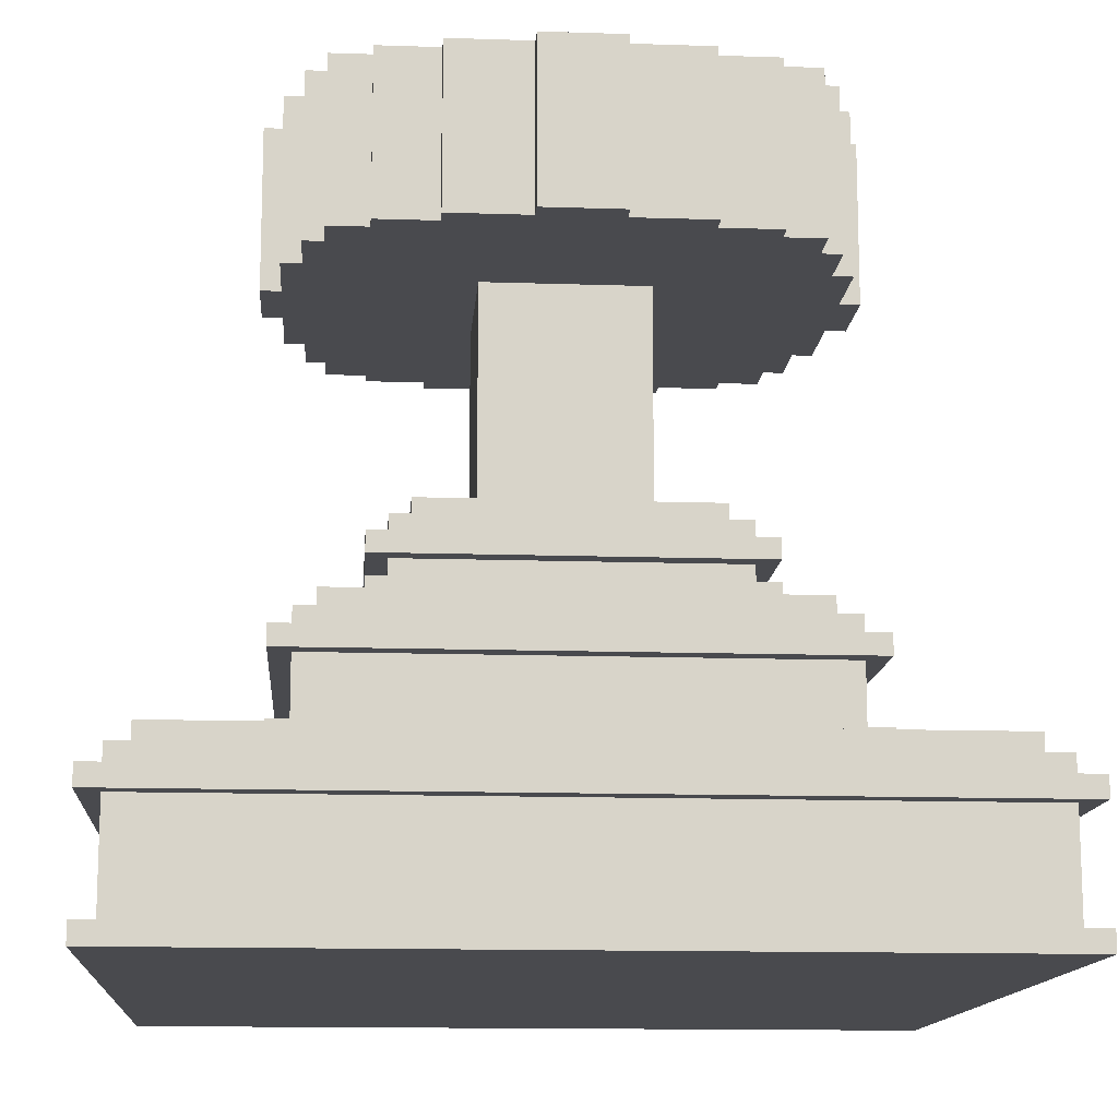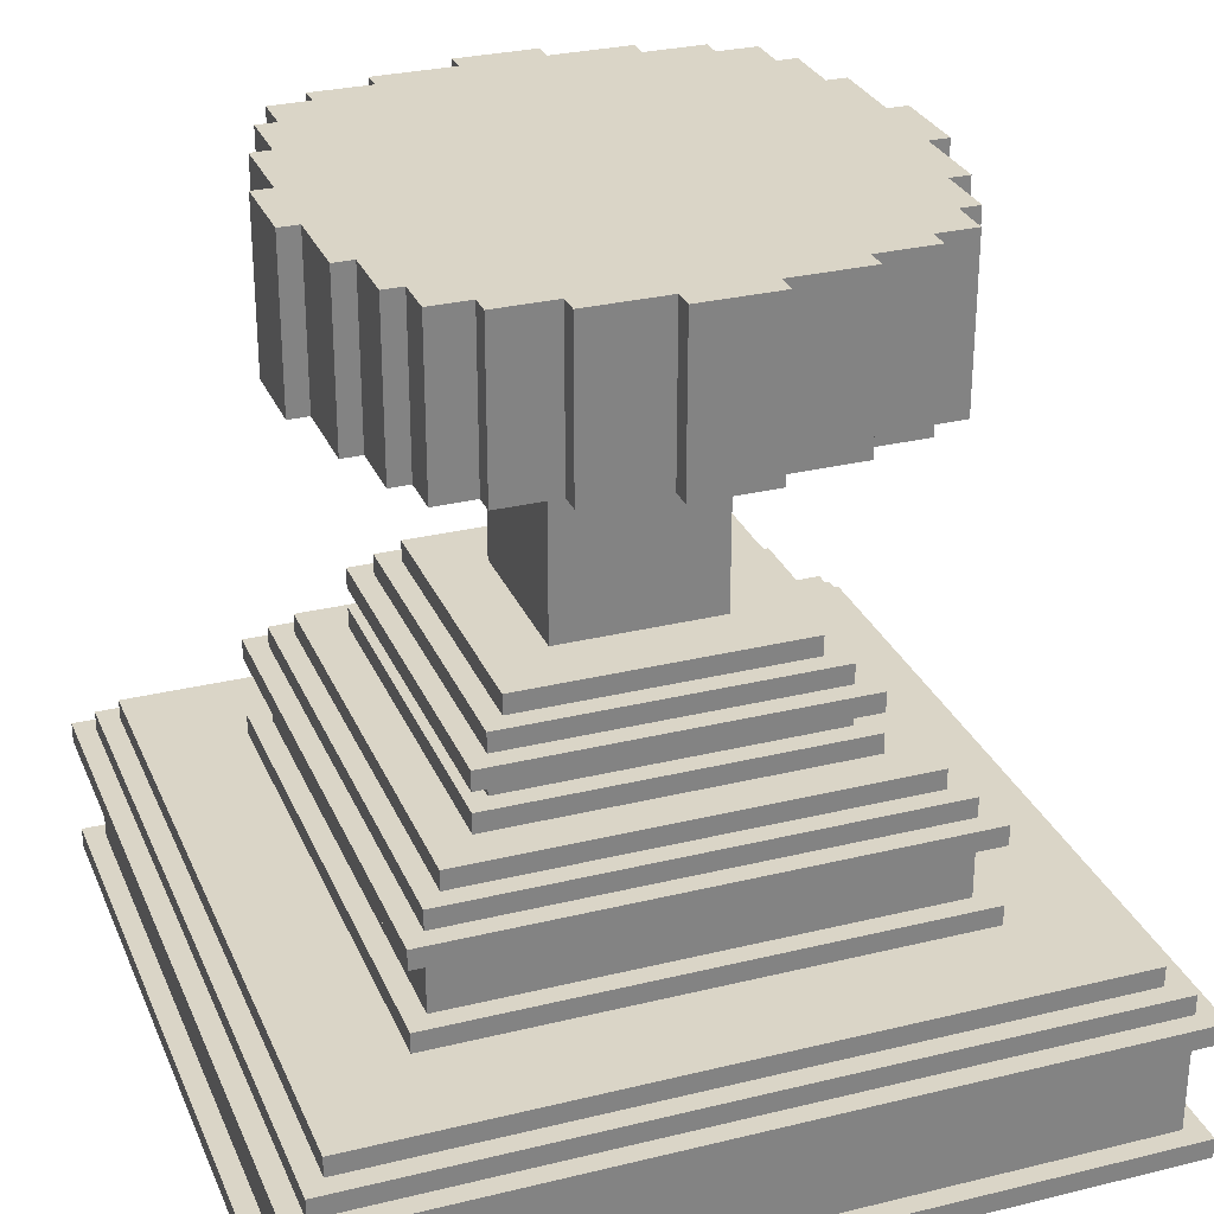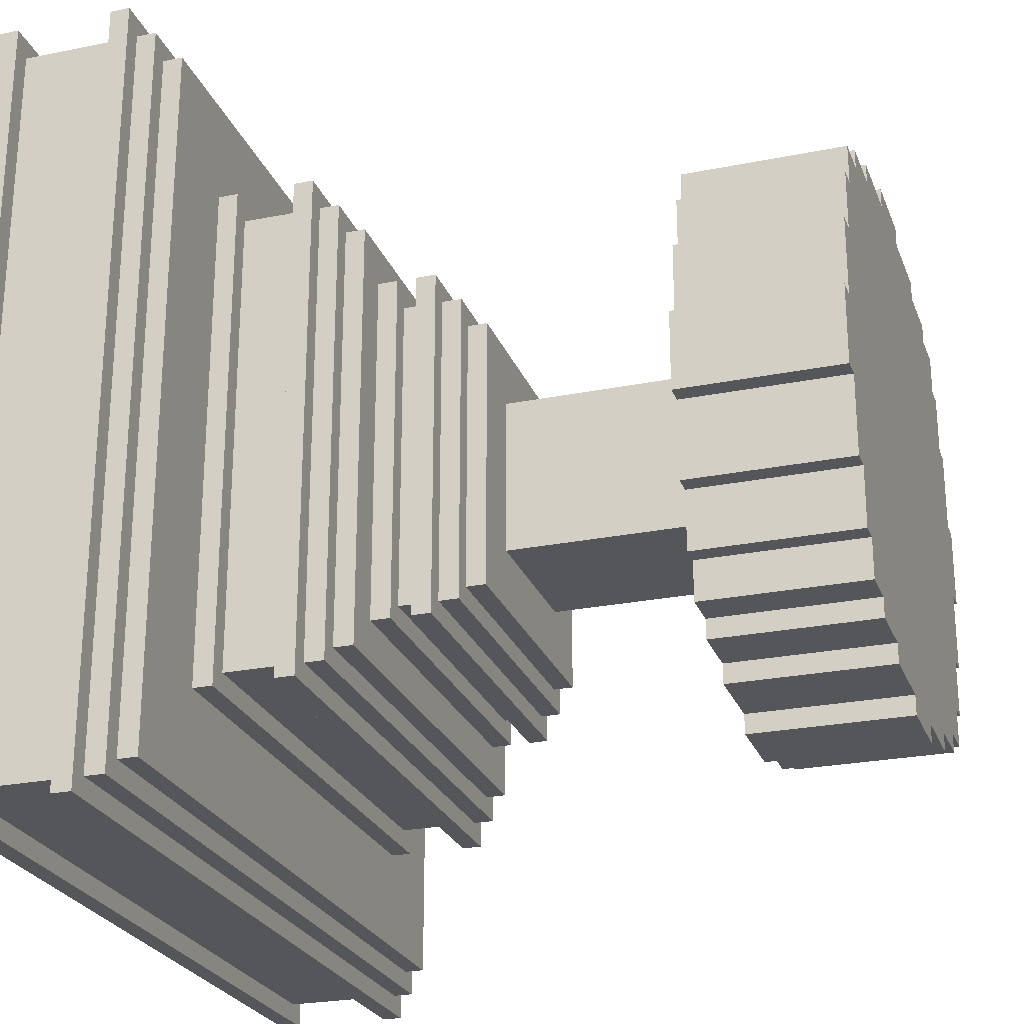
<metadata>
{"format":"obj","ext":"obj","renderer":"f3d","projection":"perspective","resolution":1024,"background":"white","views":[{"elev":-13.4,"azim":175.7,"up":"+Y"},{"elev":29.0,"azim":70.0,"up":"+Y"},{"elev":-25.1,"azim":108.1,"up":"+Z"}]}
</metadata>
<code>
v -20 0 20
v -20 0 -20
v -20 1 20
v -20 1 -20
v -20 6 20
v -20 6 -20
v -20 7 20
v -20 7 -20
v -19 1 19
v -19 1 -19
v -19 6 19
v -19 6 -19
v -19 7 19
v -19 7 -19
v -19 8 19
v -19 8 -19
v -18 8 18
v -18 8 -18
v -18 9 18
v -18 9 -18
v -14 32 2
v -14 32 -2
v -14 40 2
v -14 40 -2
v -13 9 13
v -13 9 -13
v -13 10 13
v -13 10 -13
v -13 13 13
v -13 13 -13
v -13 14 13
v -13 14 -13
v -13 32 6
v -13 32 2
v -13 32 -2
v -13 32 -6
v -13 40 6
v -13 40 2
v -13 40 -2
v -13 40 -6
v -12 10 12
v -12 10 -12
v -12 13 12
v -12 13 -12
v -12 14 12
v -12 14 -12
v -12 15 12
v -12 15 -12
v -12 32 9
v -12 32 6
v -12 32 -6
v -12 32 -9
v -12 40 9
v -12 40 6
v -12 40 -6
v -12 40 -9
v -11 15 11
v -11 15 -11
v -11 16 11
v -11 16 -11
v -11 32 11
v -11 32 9
v -11 32 -9
v -11 32 -11
v -11 40 11
v -11 40 9
v -11 40 -9
v -11 40 -11
v -9 16 9
v -9 16 -9
v -9 17 9
v -9 17 -9
v -9 18 9
v -9 18 -9
v -9 19 9
v -9 19 -9
v -9 32 12
v -9 32 11
v -9 32 -11
v -9 32 -12
v -9 40 12
v -9 40 11
v -9 40 -11
v -9 40 -12
v -8 17 8
v -8 17 -8
v -8 18 8
v -8 18 -8
v -8 19 8
v -8 19 -8
v -8 20 8
v -8 20 -8
v -7 20 7
v -7 20 -7
v -7 21 7
v -7 21 -7
v -6 32 13
v -6 32 12
v -6 32 -12
v -6 32 -13
v -6 40 13
v -6 40 12
v -6 40 -12
v -6 40 -13
v -4 21 4
v -4 21 -4
v -4 32 4
v -4 32 -4
v -2 32 14
v -2 32 13
v -2 32 -13
v -2 32 -14
v -2 40 14
v -2 40 13
v -2 40 -13
v -2 40 -14
v 2 32 14
v 2 32 13
v 2 32 -13
v 2 32 -14
v 2 40 14
v 2 40 13
v 2 40 -13
v 2 40 -14
v 4 21 4
v 4 21 -4
v 4 32 4
v 4 32 -4
v 6 32 13
v 6 32 12
v 6 32 -12
v 6 32 -13
v 6 40 13
v 6 40 12
v 6 40 -12
v 6 40 -13
v 7 20 7
v 7 20 -7
v 7 21 7
v 7 21 -7
v 8 17 8
v 8 17 -8
v 8 18 8
v 8 18 -8
v 8 19 8
v 8 19 -8
v 8 20 8
v 8 20 -8
v 9 16 9
v 9 16 -9
v 9 17 9
v 9 17 -9
v 9 18 9
v 9 18 -9
v 9 19 9
v 9 19 -9
v 9 32 12
v 9 32 11
v 9 32 -11
v 9 32 -12
v 9 40 12
v 9 40 11
v 9 40 -11
v 9 40 -12
v 11 15 11
v 11 15 -11
v 11 16 11
v 11 16 -11
v 11 32 11
v 11 32 9
v 11 32 -9
v 11 32 -11
v 11 40 11
v 11 40 9
v 11 40 -9
v 11 40 -11
v 12 10 12
v 12 10 -12
v 12 13 12
v 12 13 -12
v 12 14 12
v 12 14 -12
v 12 15 12
v 12 15 -12
v 12 32 9
v 12 32 6
v 12 32 -6
v 12 32 -9
v 12 40 9
v 12 40 6
v 12 40 -6
v 12 40 -9
v 13 9 13
v 13 9 -13
v 13 10 13
v 13 10 -13
v 13 13 13
v 13 13 -13
v 13 14 13
v 13 14 -13
v 13 32 6
v 13 32 2
v 13 32 -2
v 13 32 -6
v 13 40 6
v 13 40 2
v 13 40 -2
v 13 40 -6
v 14 32 2
v 14 32 -2
v 14 40 2
v 14 40 -2
v 18 8 18
v 18 8 -18
v 18 9 18
v 18 9 -18
v 19 1 19
v 19 1 -19
v 19 6 19
v 19 6 -19
v 19 7 19
v 19 7 -19
v 19 8 19
v 19 8 -19
v 20 0 20
v 20 0 -20
v 20 1 20
v 20 1 -20
v 20 6 20
v 20 6 -20
v 20 7 20
v 20 7 -20
v -20 0 20
v -20 1 20
v -20 6 20
v -20 7 20
v 20 0 20
v 20 1 20
v 20 6 20
v 20 7 20
v -19 1 19
v -19 6 19
v -19 7 19
v -19 8 19
v 19 1 19
v 19 6 19
v 19 7 19
v 19 8 19
v -18 8 18
v -18 9 18
v 18 8 18
v 18 9 18
v -2 32 14
v -2 40 14
v 2 32 14
v 2 40 14
v -13 9 13
v -13 10 13
v -13 13 13
v -13 14 13
v -6 32 13
v -6 40 13
v -2 32 13
v -2 40 13
v 2 32 13
v 2 40 13
v 6 32 13
v 6 40 13
v 13 9 13
v 13 10 13
v 13 13 13
v 13 14 13
v -12 10 12
v -12 13 12
v -12 14 12
v -12 15 12
v -9 32 12
v -9 40 12
v -6 32 12
v -6 40 12
v 6 32 12
v 6 40 12
v 9 32 12
v 9 40 12
v 12 10 12
v 12 13 12
v 12 14 12
v 12 15 12
v -11 15 11
v -11 16 11
v -11 32 11
v -11 40 11
v -9 32 11
v -9 40 11
v 9 32 11
v 9 40 11
v 11 15 11
v 11 16 11
v 11 32 11
v 11 40 11
v -12 32 9
v -12 40 9
v -11 32 9
v -11 40 9
v -9 16 9
v -9 17 9
v -9 18 9
v -9 19 9
v 9 16 9
v 9 17 9
v 9 18 9
v 9 19 9
v 11 32 9
v 11 40 9
v 12 32 9
v 12 40 9
v -8 17 8
v -8 18 8
v -8 19 8
v -8 20 8
v 8 17 8
v 8 18 8
v 8 19 8
v 8 20 8
v -7 20 7
v -7 21 7
v 7 20 7
v 7 21 7
v -13 32 6
v -13 40 6
v -12 32 6
v -12 40 6
v 12 32 6
v 12 40 6
v 13 32 6
v 13 40 6
v -4 21 4
v -4 32 4
v 4 21 4
v 4 32 4
v -14 32 2
v -14 40 2
v -13 32 2
v -13 40 2
v 13 32 2
v 13 40 2
v 14 32 2
v 14 40 2
v -14 32 -2
v -14 40 -2
v -13 32 -2
v -13 40 -2
v 13 32 -2
v 13 40 -2
v 14 32 -2
v 14 40 -2
v -4 21 -4
v -4 32 -4
v 4 21 -4
v 4 32 -4
v -13 32 -6
v -13 40 -6
v -12 32 -6
v -12 40 -6
v 12 32 -6
v 12 40 -6
v 13 32 -6
v 13 40 -6
v -7 20 -7
v -7 21 -7
v 7 20 -7
v 7 21 -7
v -8 17 -8
v -8 18 -8
v -8 19 -8
v -8 20 -8
v 8 17 -8
v 8 18 -8
v 8 19 -8
v 8 20 -8
v -12 32 -9
v -12 40 -9
v -11 32 -9
v -11 40 -9
v -9 16 -9
v -9 17 -9
v -9 18 -9
v -9 19 -9
v 9 16 -9
v 9 17 -9
v 9 18 -9
v 9 19 -9
v 11 32 -9
v 11 40 -9
v 12 32 -9
v 12 40 -9
v -11 15 -11
v -11 16 -11
v -11 32 -11
v -11 40 -11
v -9 32 -11
v -9 40 -11
v 9 32 -11
v 9 40 -11
v 11 15 -11
v 11 16 -11
v 11 32 -11
v 11 40 -11
v -12 10 -12
v -12 13 -12
v -12 14 -12
v -12 15 -12
v -9 32 -12
v -9 40 -12
v -6 32 -12
v -6 40 -12
v 6 32 -12
v 6 40 -12
v 9 32 -12
v 9 40 -12
v 12 10 -12
v 12 13 -12
v 12 14 -12
v 12 15 -12
v -13 9 -13
v -13 10 -13
v -13 13 -13
v -13 14 -13
v -6 32 -13
v -6 40 -13
v -2 32 -13
v -2 40 -13
v 2 32 -13
v 2 40 -13
v 6 32 -13
v 6 40 -13
v 13 9 -13
v 13 10 -13
v 13 13 -13
v 13 14 -13
v -2 32 -14
v -2 40 -14
v 2 32 -14
v 2 40 -14
v -18 8 -18
v -18 9 -18
v 18 8 -18
v 18 9 -18
v -19 1 -19
v -19 6 -19
v -19 7 -19
v -19 8 -19
v 19 1 -19
v 19 6 -19
v 19 7 -19
v 19 8 -19
v -20 0 -20
v -20 1 -20
v -20 6 -20
v -20 7 -20
v 20 0 -20
v 20 1 -20
v 20 6 -20
v 20 7 -20
v -20 0 20
v 20 0 20
v -19 0 19
v 19 0 19
v -19 0 -19
v 19 0 -19
v -20 0 -20
v 20 0 -20
v -20 6 20
v 20 6 20
v -19 6 19
v 19 6 19
v -19 6 -19
v 19 6 -19
v -20 6 -20
v 20 6 -20
v -13 13 13
v 13 13 13
v -12 13 12
v 12 13 12
v -12 13 -12
v 12 13 -12
v -13 13 -13
v 13 13 -13
v -9 18 9
v 9 18 9
v -8 18 8
v 8 18 8
v -8 18 -8
v 8 18 -8
v -9 18 -9
v 9 18 -9
v -2 32 14
v 2 32 14
v -6 32 13
v -2 32 13
v 2 32 13
v 6 32 13
v -9 32 12
v -6 32 12
v 6 32 12
v 9 32 12
v -11 32 11
v -9 32 11
v 9 32 11
v 11 32 11
v -12 32 9
v -11 32 9
v 11 32 9
v 12 32 9
v -13 32 6
v -12 32 6
v 12 32 6
v 13 32 6
v -4 32 4
v 4 32 4
v -14 32 2
v -13 32 2
v 13 32 2
v 14 32 2
v -14 32 -2
v -13 32 -2
v 13 32 -2
v 14 32 -2
v -4 32 -4
v 4 32 -4
v -13 32 -6
v -12 32 -6
v 12 32 -6
v 13 32 -6
v -12 32 -9
v -11 32 -9
v 11 32 -9
v 12 32 -9
v -11 32 -11
v -9 32 -11
v 9 32 -11
v 11 32 -11
v -9 32 -12
v -6 32 -12
v 6 32 -12
v 9 32 -12
v -6 32 -13
v -2 32 -13
v 2 32 -13
v 6 32 -13
v -2 32 -14
v 2 32 -14
v -20 1 20
v 20 1 20
v -19 1 19
v 19 1 19
v -19 1 -19
v 19 1 -19
v -20 1 -20
v 20 1 -20
v -20 7 20
v 20 7 20
v -19 7 19
v 19 7 19
v -19 7 -19
v 19 7 -19
v -20 7 -20
v 20 7 -20
v -19 8 19
v 19 8 19
v -18 8 18
v 18 8 18
v -18 8 -18
v 18 8 -18
v -19 8 -19
v 19 8 -19
v -18 9 18
v 18 9 18
v -13 9 13
v 13 9 13
v -13 9 -13
v 13 9 -13
v -18 9 -18
v 18 9 -18
v -13 10 13
v 13 10 13
v -12 10 12
v 12 10 12
v -12 10 -12
v 12 10 -12
v -13 10 -13
v 13 10 -13
v -13 14 13
v 13 14 13
v -12 14 12
v 12 14 12
v -12 14 -12
v 12 14 -12
v -13 14 -13
v 13 14 -13
v -12 15 12
v 12 15 12
v -11 15 11
v 11 15 11
v -11 15 -11
v 11 15 -11
v -12 15 -12
v 12 15 -12
v -11 16 11
v 11 16 11
v -9 16 9
v 9 16 9
v -9 16 -9
v 9 16 -9
v -11 16 -11
v 11 16 -11
v -9 17 9
v 9 17 9
v -8 17 8
v 8 17 8
v -8 17 -8
v 8 17 -8
v -9 17 -9
v 9 17 -9
v -9 19 9
v 9 19 9
v -8 19 8
v 8 19 8
v -8 19 -8
v 8 19 -8
v -9 19 -9
v 9 19 -9
v -8 20 8
v 8 20 8
v -7 20 7
v 7 20 7
v -7 20 -7
v 7 20 -7
v -8 20 -8
v 8 20 -8
v -7 21 7
v 7 21 7
v -4 21 4
v 4 21 4
v -4 21 -4
v 4 21 -4
v -7 21 -7
v 7 21 -7
v -2 40 14
v 2 40 14
v -6 40 13
v -2 40 13
v 2 40 13
v 6 40 13
v -9 40 12
v -6 40 12
v 6 40 12
v 9 40 12
v -11 40 11
v -9 40 11
v 9 40 11
v 11 40 11
v -12 40 9
v -11 40 9
v 11 40 9
v 12 40 9
v -13 40 6
v -12 40 6
v 12 40 6
v 13 40 6
v -14 40 2
v -13 40 2
v 13 40 2
v 14 40 2
v -14 40 -2
v -13 40 -2
v 13 40 -2
v 14 40 -2
v -13 40 -6
v -12 40 -6
v 12 40 -6
v 13 40 -6
v -12 40 -9
v -11 40 -9
v 11 40 -9
v 12 40 -9
v -11 40 -11
v -9 40 -11
v 9 40 -11
v 11 40 -11
v -9 40 -12
v -6 40 -12
v 6 40 -12
v 9 40 -12
v -6 40 -13
v -2 40 -13
v 2 40 -13
v 6 40 -13
v -2 40 -14
v 2 40 -14
f 3 2 1
f 4 2 3
f 7 6 5
f 8 6 7
f 11 10 9
f 12 10 11
f 15 14 13
f 16 14 15
f 19 18 17
f 20 18 19
f 23 22 21
f 24 22 23
f 27 26 25
f 28 26 27
f 31 30 29
f 32 30 31
f 37 34 33
f 38 34 37
f 39 36 35
f 40 36 39
f 43 42 41
f 44 42 43
f 47 46 45
f 48 46 47
f 53 50 49
f 54 50 53
f 55 52 51
f 56 52 55
f 59 58 57
f 60 58 59
f 65 62 61
f 66 62 65
f 67 64 63
f 68 64 67
f 71 70 69
f 72 70 71
f 75 74 73
f 76 74 75
f 81 78 77
f 82 78 81
f 83 80 79
f 84 80 83
f 87 86 85
f 88 86 87
f 91 90 89
f 92 90 91
f 95 94 93
f 96 94 95
f 101 98 97
f 102 98 101
f 103 100 99
f 104 100 103
f 107 106 105
f 108 106 107
f 113 110 109
f 114 110 113
f 115 112 111
f 116 112 115
f 117 118 121
f 121 118 122
f 119 120 123
f 123 120 124
f 125 126 127
f 127 126 128
f 129 130 133
f 133 130 134
f 131 132 135
f 135 132 136
f 137 138 139
f 139 138 140
f 141 142 143
f 143 142 144
f 145 146 147
f 147 146 148
f 149 150 151
f 151 150 152
f 153 154 155
f 155 154 156
f 157 158 161
f 161 158 162
f 159 160 163
f 163 160 164
f 165 166 167
f 167 166 168
f 169 170 173
f 173 170 174
f 171 172 175
f 175 172 176
f 177 178 179
f 179 178 180
f 181 182 183
f 183 182 184
f 185 186 189
f 189 186 190
f 187 188 191
f 191 188 192
f 193 194 195
f 195 194 196
f 197 198 199
f 199 198 200
f 201 202 205
f 205 202 206
f 203 204 207
f 207 204 208
f 209 210 211
f 211 210 212
f 213 214 215
f 215 214 216
f 217 218 219
f 219 218 220
f 221 222 223
f 223 222 224
f 225 226 227
f 227 226 228
f 229 230 231
f 231 230 232
f 237 234 233
f 238 234 237
f 239 236 235
f 240 236 239
f 245 242 241
f 246 242 245
f 247 244 243
f 248 244 247
f 251 250 249
f 252 250 251
f 255 254 253
f 256 254 255
f 263 262 261
f 264 262 263
f 267 266 265
f 268 266 267
f 269 258 257
f 270 258 269
f 271 260 259
f 272 260 271
f 279 278 277
f 280 278 279
f 283 282 281
f 284 282 283
f 285 274 273
f 286 274 285
f 287 276 275
f 288 276 287
f 293 292 291
f 294 292 293
f 297 290 289
f 298 290 297
f 299 296 295
f 300 296 299
f 303 302 301
f 304 302 303
f 309 306 305
f 310 306 309
f 311 308 307
f 312 308 311
f 315 314 313
f 316 314 315
f 321 318 317
f 322 318 321
f 323 320 319
f 324 320 323
f 327 326 325
f 328 326 327
f 331 330 329
f 332 330 331
f 335 334 333
f 336 334 335
f 339 338 337
f 340 338 339
f 343 342 341
f 344 342 343
f 347 346 345
f 348 346 347
f 349 350 351
f 351 350 352
f 353 354 355
f 355 354 356
f 357 358 359
f 359 358 360
f 361 362 363
f 363 362 364
f 365 366 367
f 367 366 368
f 369 370 371
f 371 370 372
f 373 374 377
f 377 374 378
f 375 376 379
f 379 376 380
f 381 382 383
f 383 382 384
f 385 386 389
f 389 386 390
f 387 388 391
f 391 388 392
f 393 394 395
f 395 394 396
f 399 400 401
f 401 400 402
f 397 398 405
f 405 398 406
f 403 404 407
f 407 404 408
f 413 414 415
f 415 414 416
f 417 418 419
f 419 418 420
f 409 410 421
f 421 410 422
f 411 412 423
f 423 412 424
f 429 430 431
f 431 430 432
f 433 434 435
f 435 434 436
f 425 426 437
f 437 426 438
f 427 428 439
f 439 428 440
f 441 442 443
f 443 442 444
f 445 446 447
f 447 446 448
f 449 450 453
f 453 450 454
f 451 452 455
f 455 452 456
f 457 458 461
f 461 458 462
f 459 460 463
f 463 460 464
f 467 466 465
f 468 466 467
f 469 467 465
f 469 468 467
f 470 466 468
f 470 468 469
f 471 469 465
f 471 470 469
f 472 466 470
f 472 470 471
f 475 474 473
f 476 474 475
f 477 475 473
f 478 474 476
f 479 477 473
f 479 478 477
f 480 474 478
f 480 478 479
f 483 482 481
f 484 482 483
f 485 483 481
f 486 482 484
f 487 485 481
f 487 486 485
f 488 482 486
f 488 486 487
f 491 490 489
f 492 490 491
f 493 491 489
f 494 490 492
f 495 493 489
f 495 494 493
f 496 490 494
f 496 494 495
f 500 498 497
f 501 498 500
f 504 500 499
f 504 502 501
f 504 501 500
f 505 502 504
f 508 504 503
f 508 506 505
f 508 505 504
f 509 506 508
f 512 508 507
f 512 510 509
f 512 509 508
f 513 510 512
f 516 512 511
f 516 514 513
f 516 513 512
f 517 514 516
f 519 516 515
f 519 518 517
f 519 517 516
f 520 518 519
f 522 519 515
f 523 518 520
f 525 522 521
f 526 519 522
f 526 522 525
f 527 524 523
f 527 523 520
f 528 524 527
f 529 519 526
f 530 527 520
f 531 529 526
f 531 530 529
f 532 530 531
f 533 527 530
f 533 530 532
f 534 527 533
f 535 533 532
f 536 533 535
f 537 533 536
f 538 533 537
f 539 537 536
f 540 537 539
f 541 537 540
f 542 537 541
f 543 541 540
f 544 541 543
f 545 541 544
f 546 541 545
f 547 545 544
f 548 545 547
f 549 545 548
f 550 545 549
f 551 549 548
f 552 549 551
f 553 554 555
f 555 554 556
f 553 555 557
f 556 554 558
f 553 557 559
f 557 558 559
f 558 554 560
f 559 558 560
f 561 562 563
f 563 562 564
f 561 563 565
f 564 562 566
f 561 565 567
f 565 566 567
f 566 562 568
f 567 566 568
f 569 570 571
f 571 570 572
f 569 571 573
f 572 570 574
f 569 573 575
f 573 574 575
f 574 570 576
f 575 574 576
f 577 578 579
f 579 578 580
f 577 579 581
f 580 578 582
f 577 581 583
f 581 582 583
f 582 578 584
f 583 582 584
f 585 586 587
f 587 586 588
f 585 587 589
f 588 586 590
f 585 589 591
f 589 590 591
f 590 586 592
f 591 590 592
f 593 594 595
f 595 594 596
f 593 595 597
f 596 594 598
f 593 597 599
f 597 598 599
f 598 594 600
f 599 598 600
f 601 602 603
f 603 602 604
f 601 603 605
f 604 602 606
f 601 605 607
f 605 606 607
f 606 602 608
f 607 606 608
f 609 610 611
f 611 610 612
f 609 611 613
f 612 610 614
f 609 613 615
f 613 614 615
f 614 610 616
f 615 614 616
f 617 618 619
f 619 618 620
f 617 619 621
f 620 618 622
f 617 621 623
f 621 622 623
f 622 618 624
f 623 622 624
f 625 626 627
f 627 626 628
f 625 627 629
f 628 626 630
f 625 629 631
f 629 630 631
f 630 626 632
f 631 630 632
f 633 634 635
f 635 634 636
f 633 635 637
f 636 634 638
f 633 637 639
f 637 638 639
f 638 634 640
f 639 638 640
f 641 642 643
f 643 642 644
f 641 643 645
f 644 642 646
f 641 645 647
f 645 646 647
f 646 642 648
f 647 646 648
f 649 650 652
f 652 650 653
f 651 652 656
f 653 654 656
f 652 653 656
f 656 654 657
f 655 656 660
f 657 658 660
f 656 657 660
f 660 658 661
f 659 660 664
f 661 662 664
f 660 661 664
f 664 662 665
f 663 664 668
f 665 666 668
f 664 665 668
f 668 666 669
f 667 668 672
f 669 670 672
f 668 669 672
f 672 670 673
f 671 672 675
f 673 674 675
f 672 673 675
f 675 674 676
f 676 674 677
f 677 674 678
f 676 677 679
f 679 677 680
f 680 677 681
f 681 677 682
f 680 681 683
f 683 681 684
f 684 681 685
f 685 681 686
f 684 685 687
f 687 685 688
f 688 685 689
f 689 685 690
f 688 689 691
f 691 689 692
f 692 689 693
f 693 689 694
f 692 693 695
f 695 693 696
f 696 693 697
f 697 693 698
f 696 697 699
f 699 697 700

</code>
